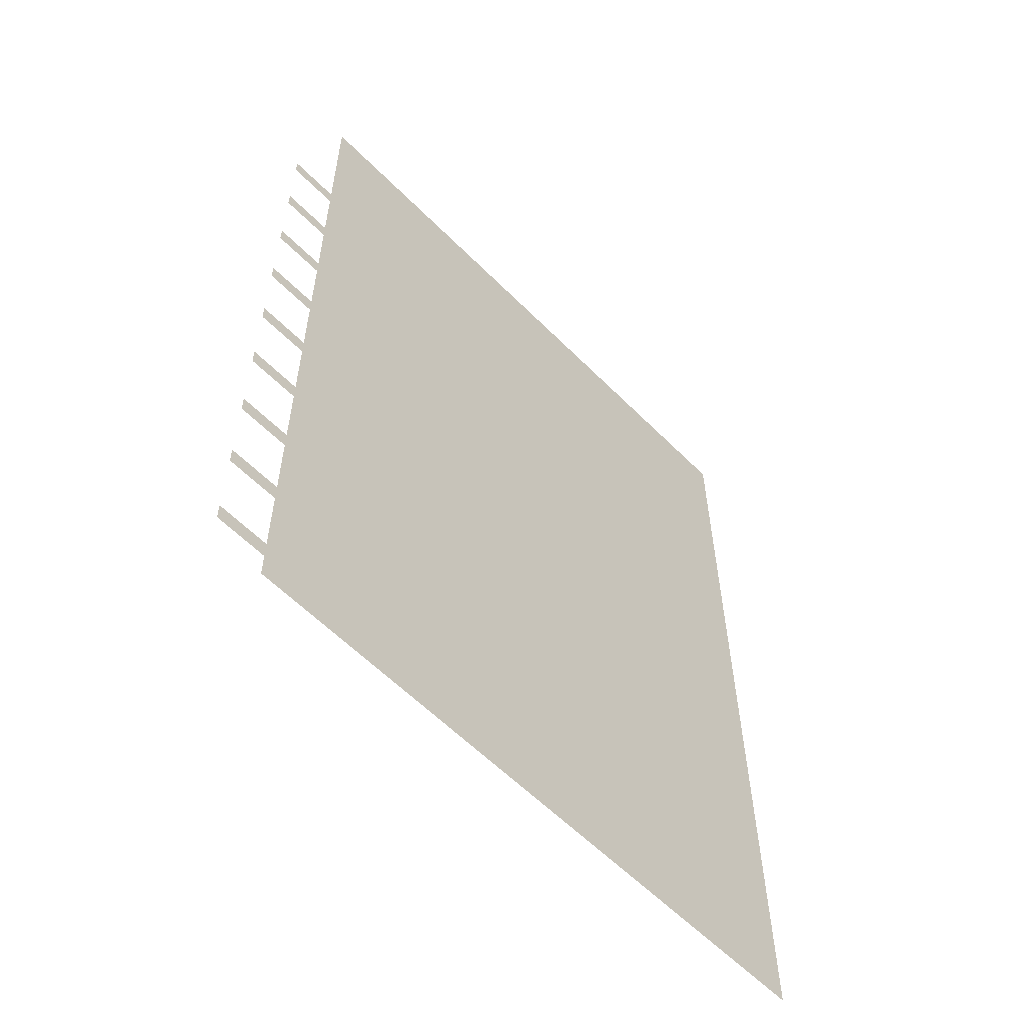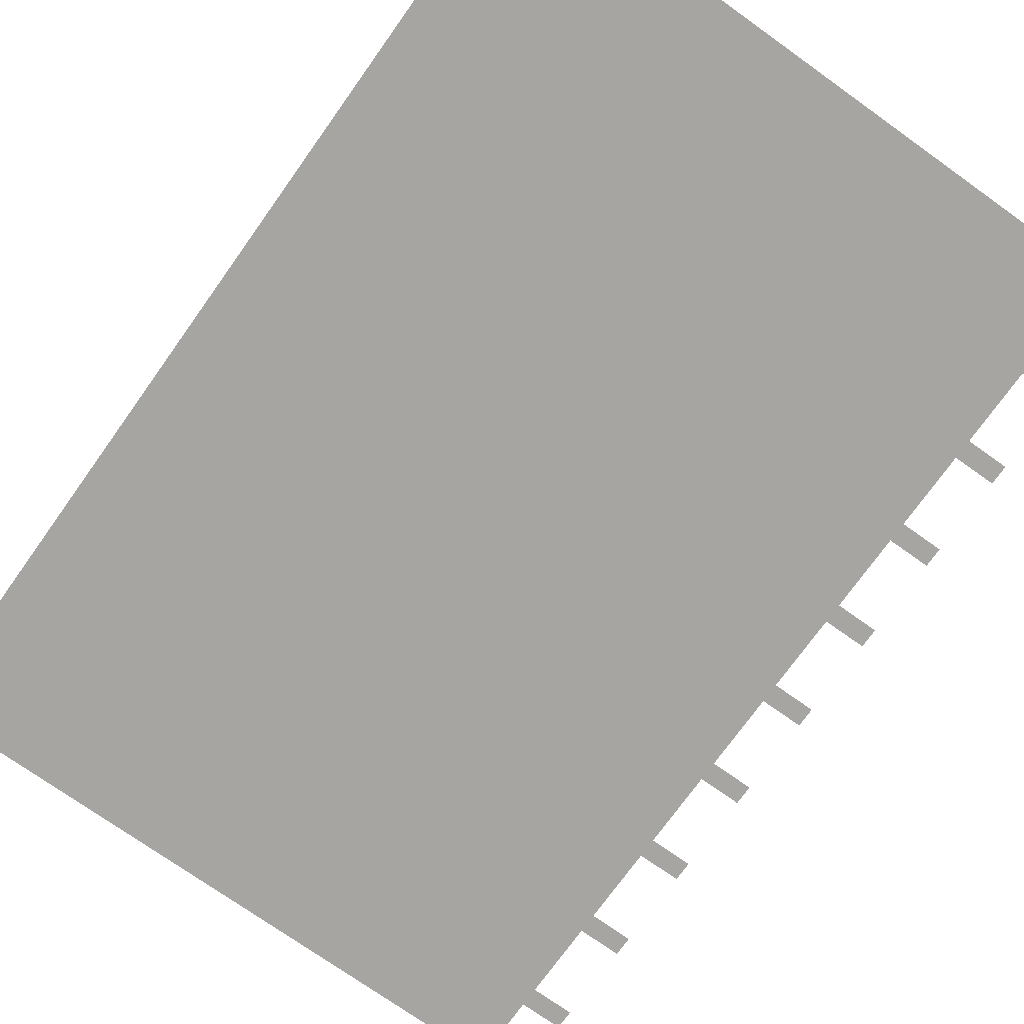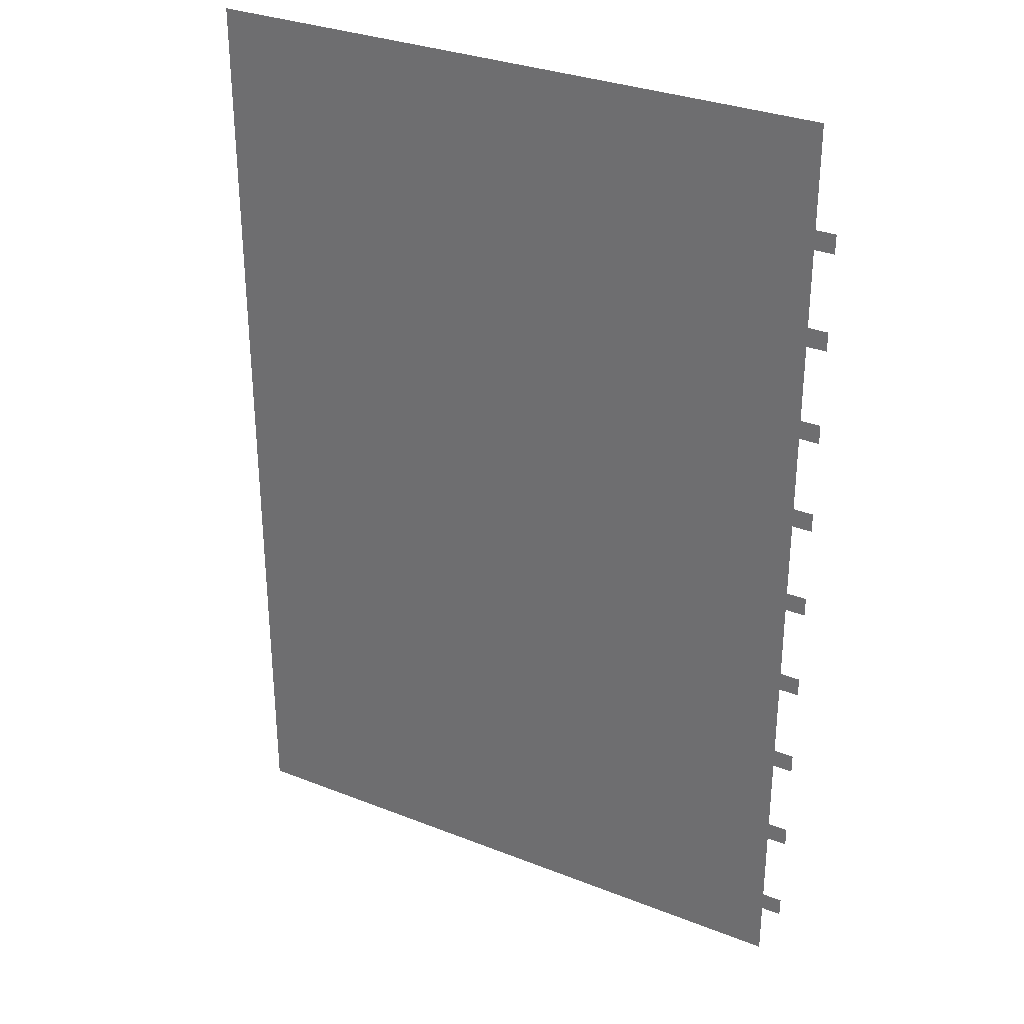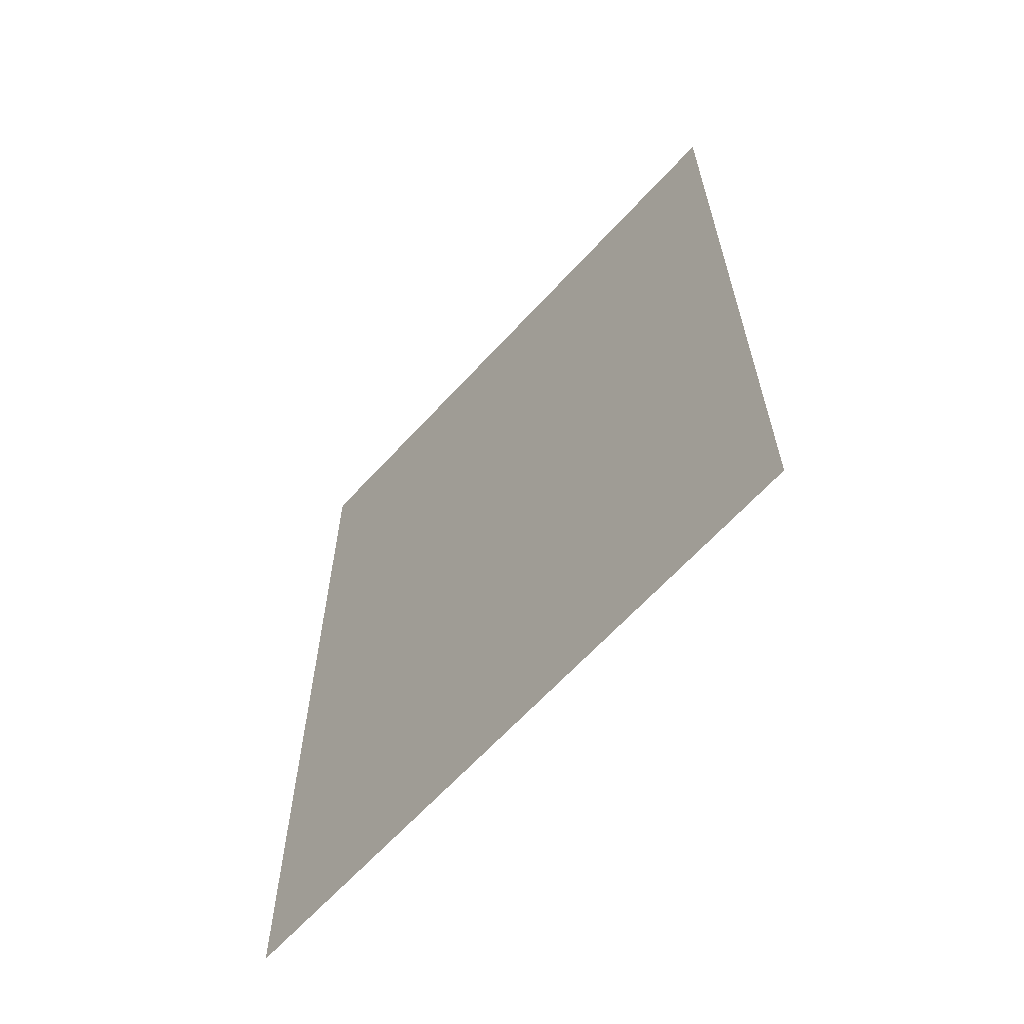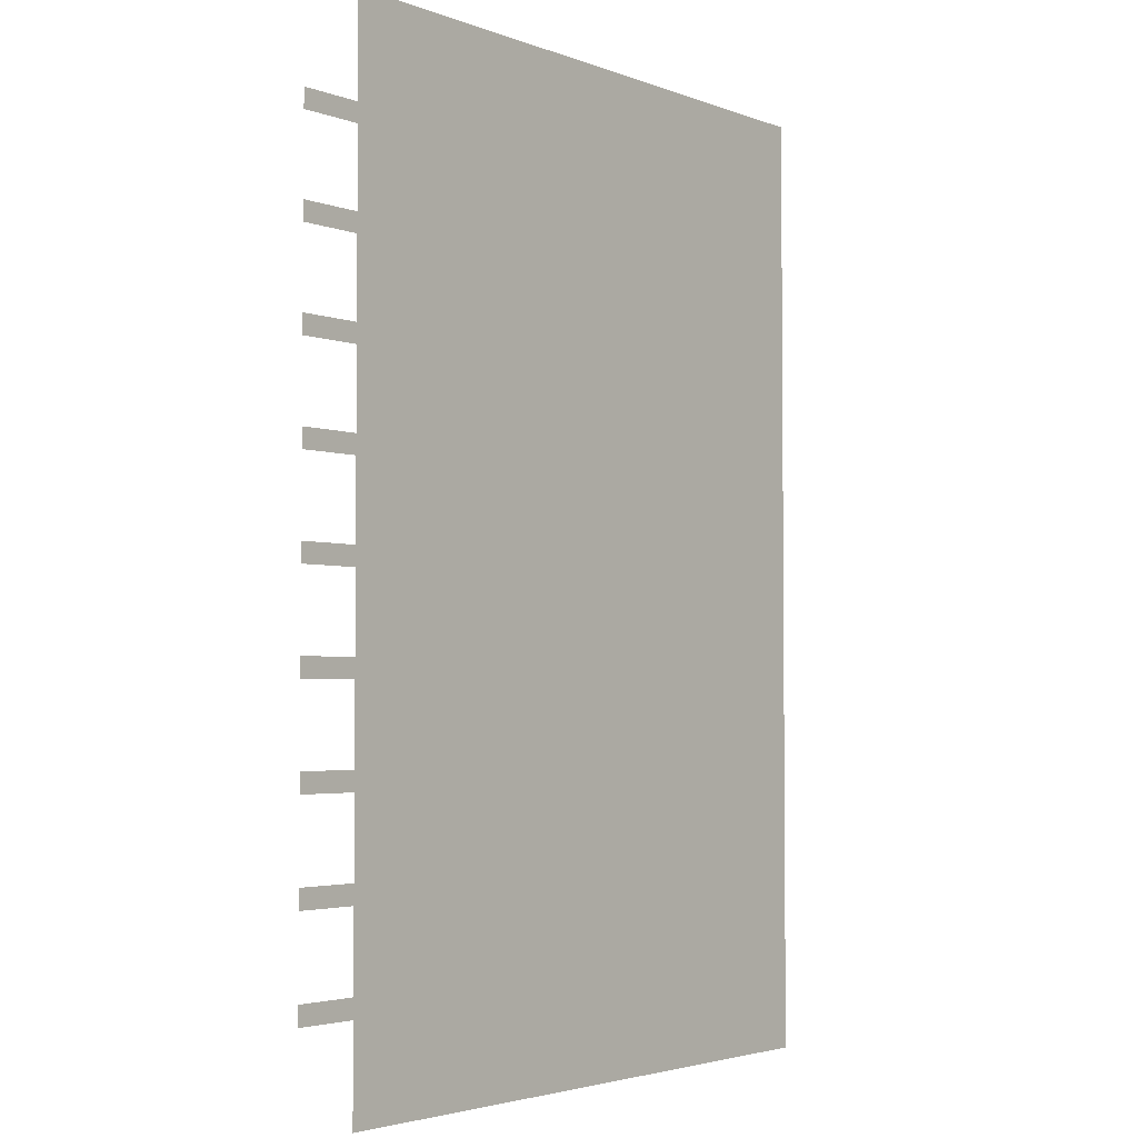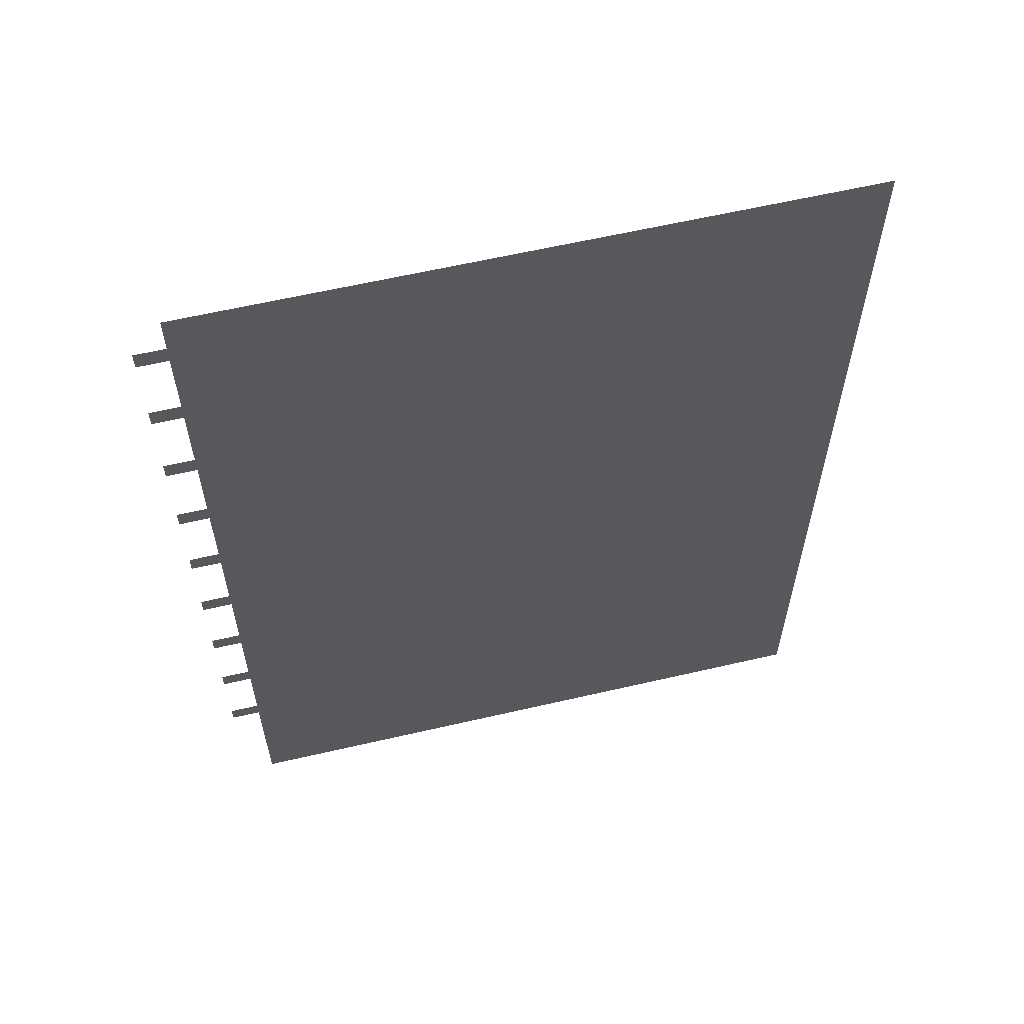
<metadata>
{"format":"obj","ext":"obj","renderer":"f3d","projection":"perspective","resolution":1024,"background":"white","views":[{"elev":-59.2,"azim":-45.8,"up":"+Y"},{"elev":-73.6,"azim":144.5,"up":"+Z"},{"elev":31.3,"azim":-150.7,"up":"+Y"},{"elev":-65.2,"azim":47.4,"up":"+Y"},{"elev":-3.2,"azim":-51.1,"up":"+Y"},{"elev":61.1,"azim":-13.3,"up":"+Y"}]}
</metadata>
<code>
v 1 -1.5 0
v 1 1.5 0
v -1 1.5 0
v -1 -1.5 0
v -0.8 1.17 -0.1
v -0.8 1.23 -0.1
v -1.1 1.23 -0.1
v -1.1 1.17 -0.1
v -0.8 0.87 -0.1
v -0.8 0.93 -0.1
v -1.1 0.93 -0.1
v -1.1 0.87 -0.1
v -0.8 0.57 -0.1
v -0.8 0.63 -0.1
v -1.1 0.63 -0.1
v -1.1 0.57 -0.1
v -0.8 0.27 -0.1
v -0.8 0.33 -0.1
v -1.1 0.33 -0.1
v -1.1 0.27 -0.1
v -0.8 -0.03 -0.1
v -0.8 0.03 -0.1
v -1.1 0.03 -0.1
v -1.1 -0.03 -0.1
v -0.8 -0.33 -0.1
v -0.8 -0.27 -0.1
v -1.1 -0.27 -0.1
v -1.1 -0.33 -0.1
v -0.8 -0.63 -0.1
v -0.8 -0.57 -0.1
v -1.1 -0.57 -0.1
v -1.1 -0.63 -0.1
v -0.8 -0.93 -0.1
v -0.8 -0.87 -0.1
v -1.1 -0.87 -0.1
v -1.1 -0.93 -0.1
v -0.8 -1.23 -0.1
v -0.8 -1.17 -0.1
v -1.1 -1.17 -0.1
v -1.1 -1.23 -0.1
f 1 2 3
f 1 3 4
f 5 6 7
f 5 7 8
f 9 10 11
f 9 11 12
f 13 14 15
f 13 15 16
f 17 18 19
f 17 19 20
f 21 22 23
f 21 23 24
f 25 26 27
f 25 27 28
f 29 30 31
f 29 31 32
f 33 34 35
f 33 35 36
f 37 38 39
f 37 39 40

</code>
